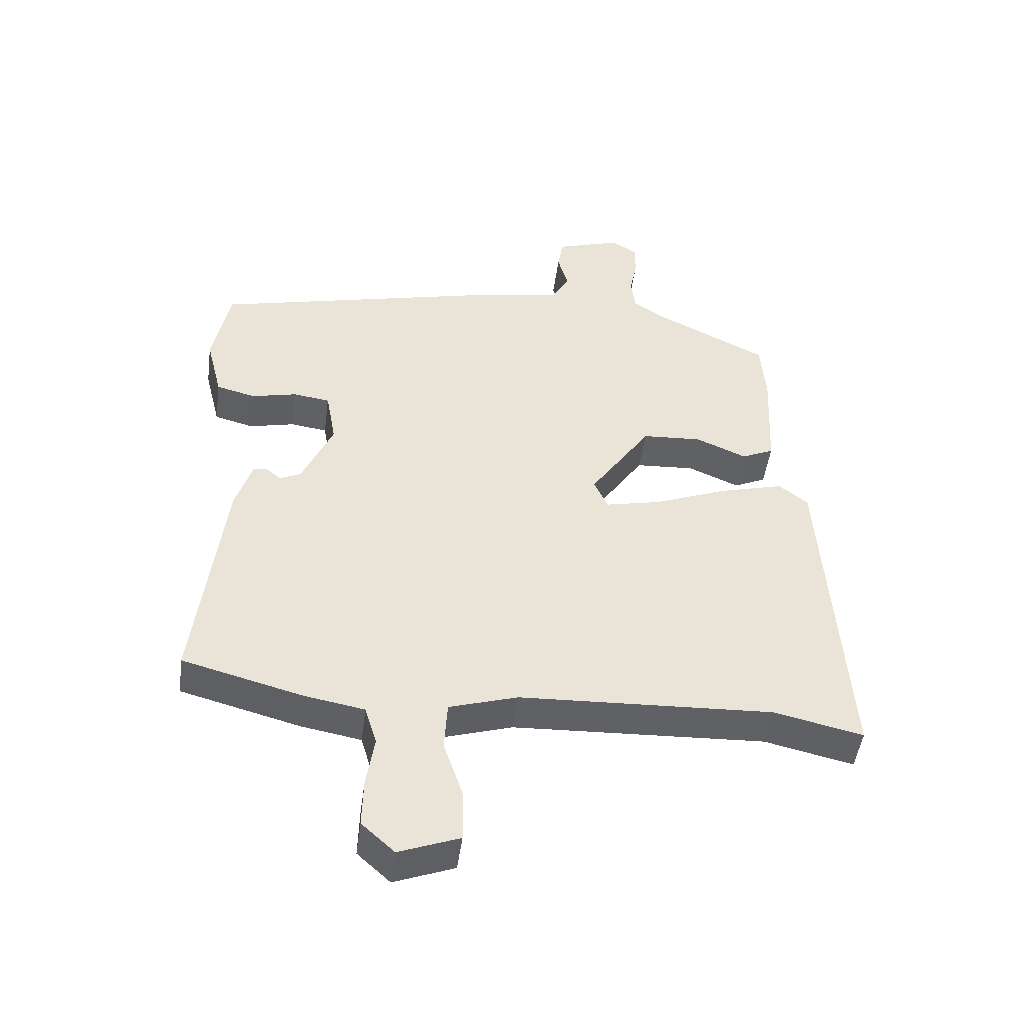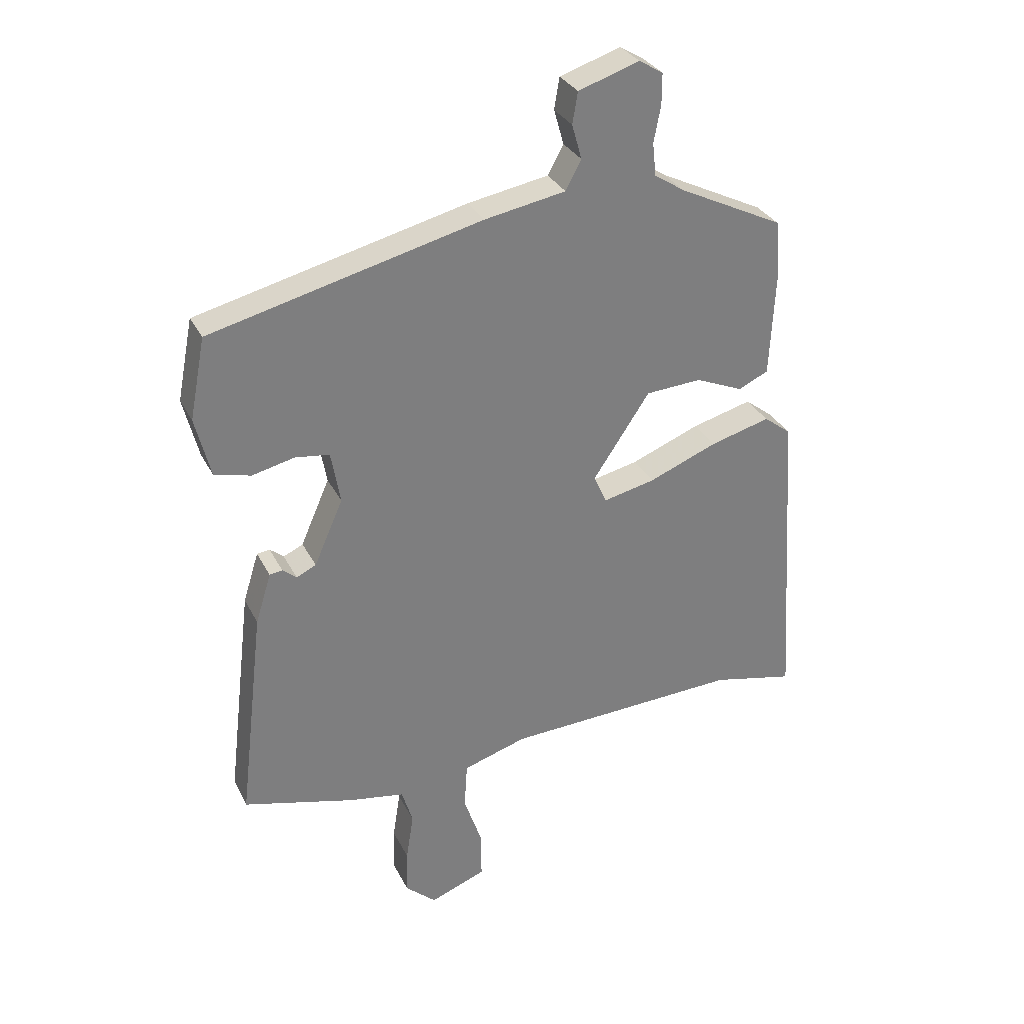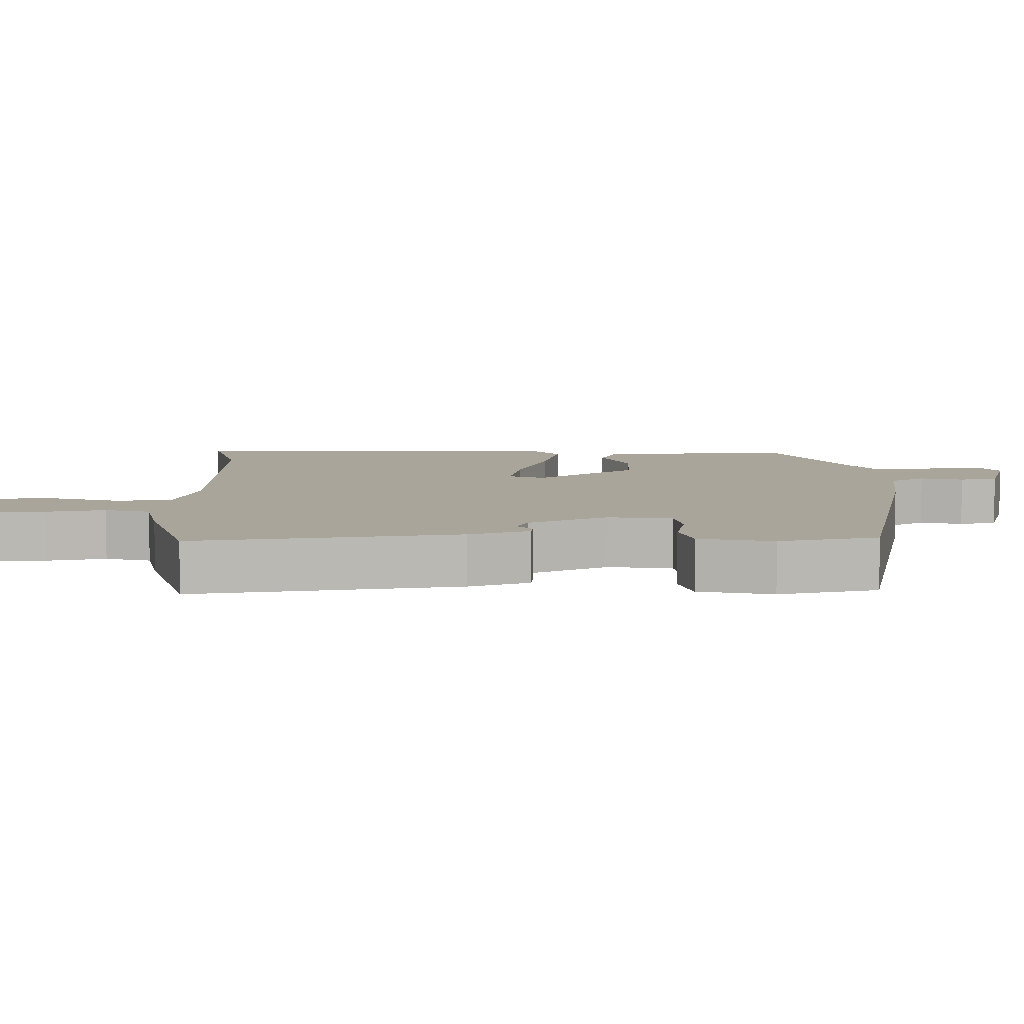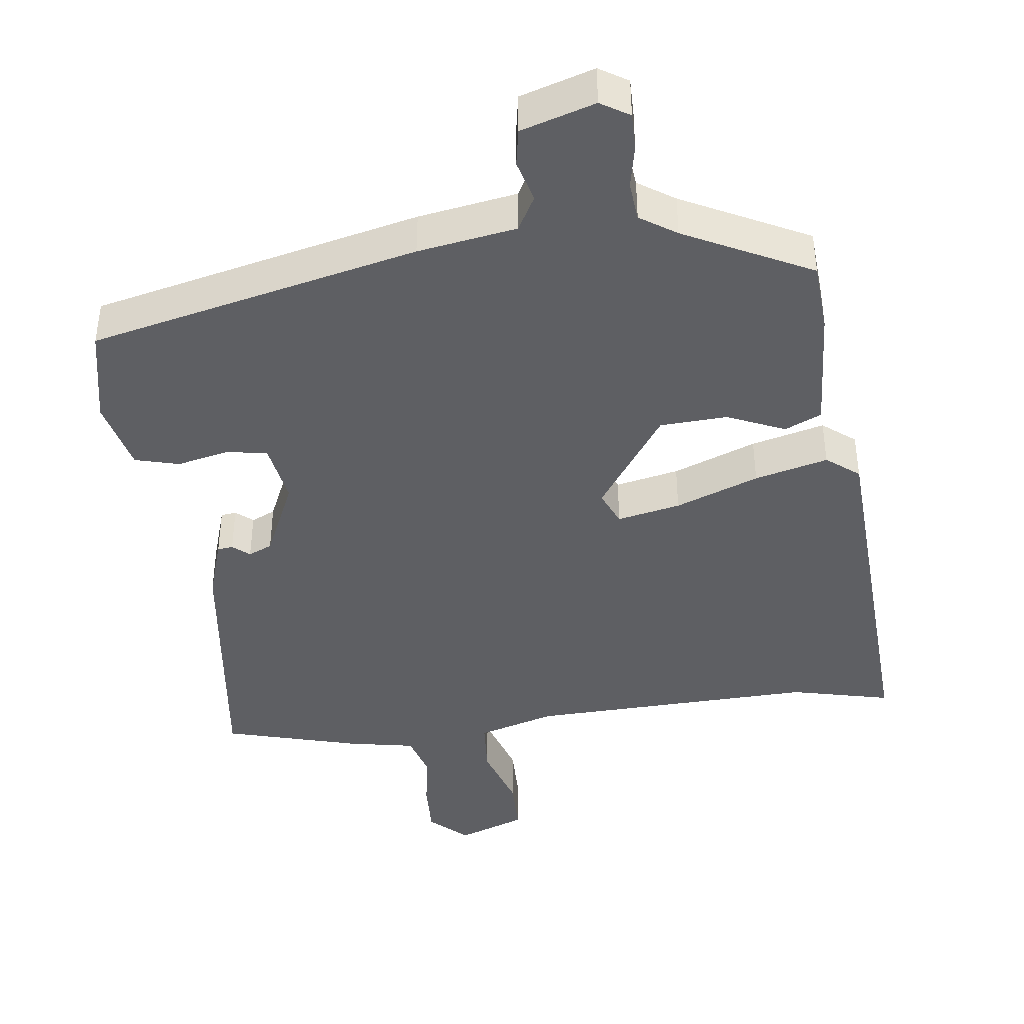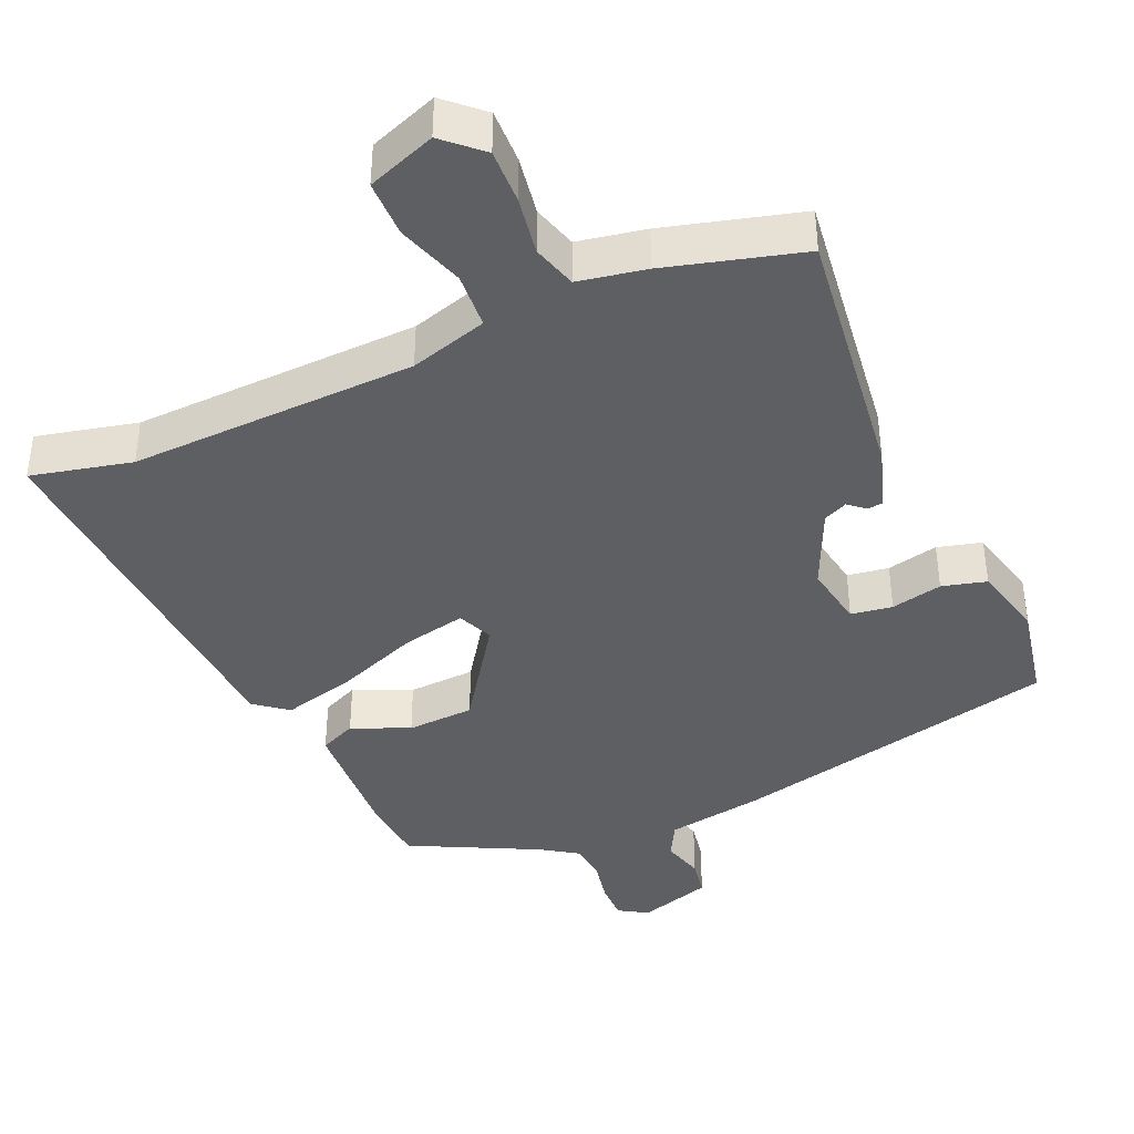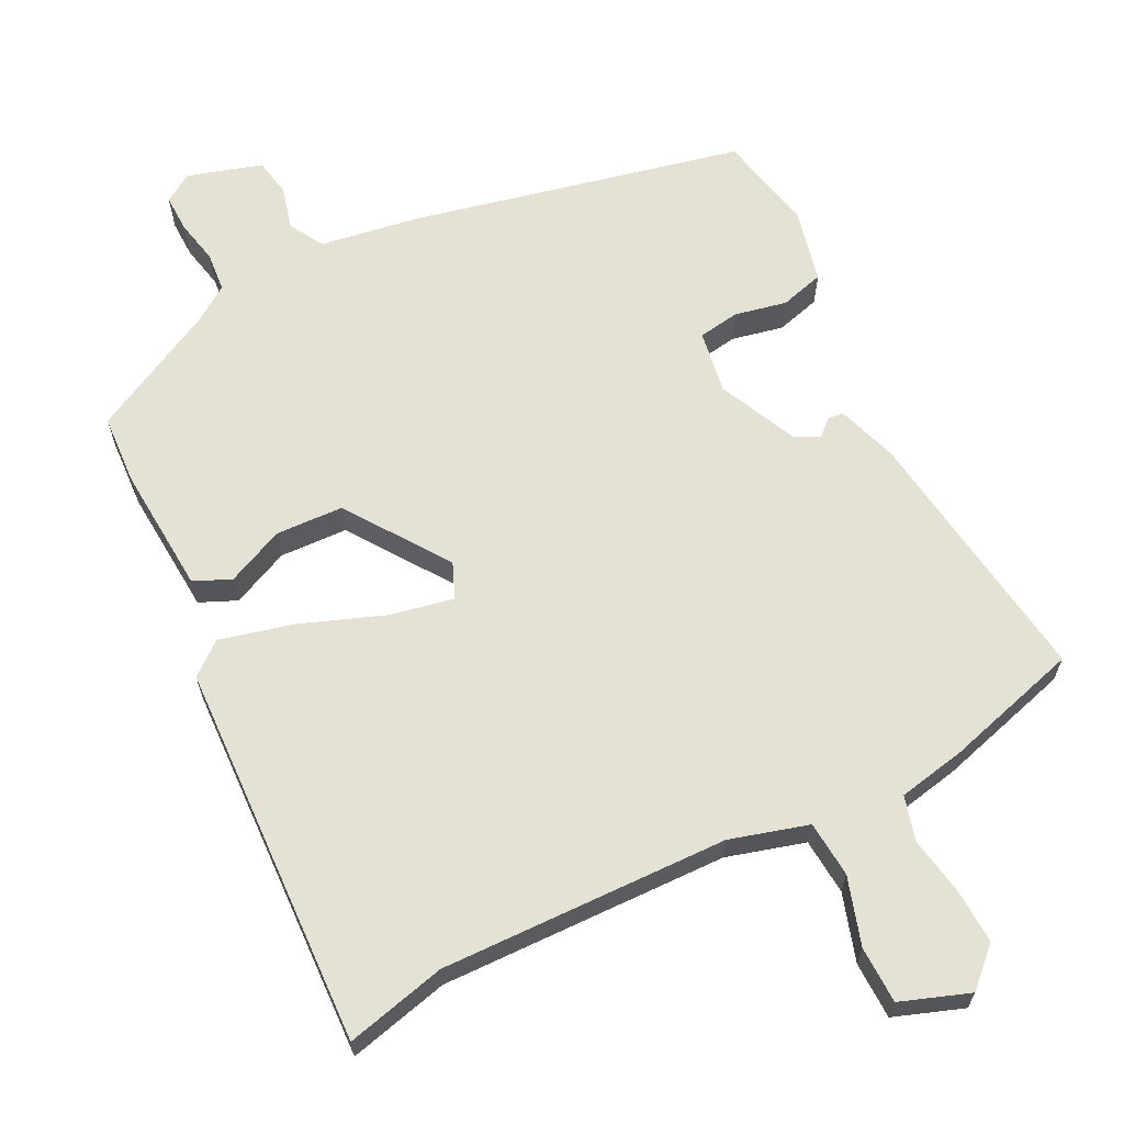
<metadata>
{"format":"obj","ext":"obj","renderer":"f3d","projection":"perspective","resolution":1024,"background":"white","views":[{"elev":-47.9,"azim":-7.6,"up":"+Z"},{"elev":31.4,"azim":-23.0,"up":"+Z"},{"elev":7.7,"azim":-92.6,"up":"+Y"},{"elev":-41.8,"azim":6.6,"up":"+Y"},{"elev":-40.1,"azim":-156.8,"up":"+Y"},{"elev":64.6,"azim":152.2,"up":"+Y"}]}
</metadata>
<code>
v 0.58 0.07 -0.518
v 0.437 0.07 -0.486
v 0.029 0.07 -0.504
v -0.081 0.07 -0.538
v -0.086 0.07 -0.618
v -0.054 0.07 -0.713
v -0.054 0.07 -0.794
v -0.151 0.07 -0.831
v -0.204 0.07 -0.783
v -0.202 0.07 -0.705
v -0.189 0.07 -0.622
v -0.208 0.07 -0.559
v -0.304 0.07 -0.542
v -0.497 0.07 -0.491
v -0.453 0.07 -0.116
v -0.426 0.07 -0.029
v -0.404 0.07 -0.026
v -0.38 0.07 -0.046
v -0.346 0.07 -0.03
v -0.296 0.07 0.084
v -0.312 0.07 0.174
v -0.371 0.07 0.182
v -0.444 0.07 0.165
v -0.507 0.07 0.181
v -0.533 0.07 0.285
v -0.506 0.07 0.425
v -0.039 0.07 0.539
v 0.101 0.07 0.564
v 0.128 0.07 0.614
v 0.111 0.07 0.674
v 0.12 0.07 0.728
v 0.225 0.07 0.762
v 0.266 0.07 0.737
v 0.266 0.07 0.684
v 0.254 0.07 0.621
v 0.26 0.07 0.565
v 0.312 0.07 0.531
v 0.493 0.07 0.442
v 0.501 0.07 0.342
v 0.492 0.07 0.161
v 0.44 0.07 0.137
v 0.358 0.07 0.172
v 0.262 0.07 0.166
v 0.164 0.07 0.02
v 0.186 0.07 -0.03
v 0.276 0.07 -0.01
v 0.394 0.07 0.037
v 0.498 0.07 0.065
v 0.545 0.07 0.029
v 0.58 0 -0.518
v 0.437 0 -0.486
v 0.029 0 -0.504
v -0.081 0 -0.538
v -0.086 0 -0.618
v -0.054 0 -0.713
v -0.054 0 -0.794
v -0.151 0 -0.831
v -0.204 0 -0.783
v -0.202 0 -0.705
v -0.189 0 -0.622
v -0.208 0 -0.559
v -0.304 0 -0.542
v -0.497 0 -0.491
v -0.453 0 -0.116
v -0.426 0 -0.029
v -0.404 0 -0.026
v -0.38 0 -0.046
v -0.346 0 -0.03
v -0.296 0 0.084
v -0.312 0 0.174
v -0.371 0 0.182
v -0.444 0 0.165
v -0.507 0 0.181
v -0.533 0 0.285
v -0.506 0 0.425
v -0.039 0 0.539
v 0.101 0 0.564
v 0.128 0 0.614
v 0.111 0 0.674
v 0.12 0 0.728
v 0.225 0 0.762
v 0.266 0 0.737
v 0.266 0 0.684
v 0.254 0 0.621
v 0.26 0 0.565
v 0.312 0 0.531
v 0.493 0 0.442
v 0.501 0 0.342
v 0.492 0 0.161
v 0.44 0 0.137
v 0.358 0 0.172
v 0.262 0 0.166
v 0.164 0 0.02
v 0.186 0 -0.03
v 0.276 0 -0.01
v 0.394 0 0.037
v 0.498 0 0.065
v 0.545 0 0.029
f 46 47 48 49
f 45 46 49 1
f 39 40 41 42
f 37 38 39 42
f 36 37 42 43
f 35 36 43 44
f 33 34 35
f 32 33 35 44
f 29 30 31 32
f 28 29 32 44
f 26 27 28 44
f 22 23 24 25
f 21 22 25 26
f 15 16 17 18
f 15 18 19
f 12 13 14 15
f 12 15 19
f 11 12 19 20
f 9 10 11
f 8 9 11
f 5 6 7 8
f 4 5 8 11
f 45 1 2
f 45 2 3
f 21 26 44 45
f 20 21 45 3
f 4 11 20
f 3 4 20
f 98 97 96 95
f 50 98 95 94
f 91 90 89 88
f 91 88 87 86
f 92 91 86 85
f 93 92 85 84
f 84 83 82
f 93 84 82 81
f 81 80 79 78
f 93 81 78 77
f 93 77 76 75
f 74 73 72 71
f 75 74 71 70
f 67 66 65 64
f 68 67 64
f 64 63 62 61
f 68 64 61
f 69 68 61 60
f 60 59 58
f 60 58 57
f 57 56 55 54
f 60 57 54 53
f 51 50 94
f 52 51 94
f 94 93 75 70
f 52 94 70 69
f 69 60 53
f 69 53 52
f 1 50 51 2
f 2 51 52 3
f 3 52 53 4
f 4 53 54 5
f 5 54 55 6
f 6 55 56 7
f 7 56 57 8
f 8 57 58 9
f 9 58 59 10
f 10 59 60 11
f 11 60 61 12
f 12 61 62 13
f 13 62 63 14
f 14 63 64 15
f 15 64 65 16
f 16 65 66 17
f 17 66 67 18
f 18 67 68 19
f 19 68 69 20
f 20 69 70 21
f 21 70 71 22
f 22 71 72 23
f 23 72 73 24
f 24 73 74 25
f 25 74 75 26
f 26 75 76 27
f 27 76 77 28
f 28 77 78 29
f 29 78 79 30
f 30 79 80 31
f 31 80 81 32
f 32 81 82 33
f 33 82 83 34
f 34 83 84 35
f 35 84 85 36
f 36 85 86 37
f 37 86 87 38
f 38 87 88 39
f 39 88 89 40
f 40 89 90 41
f 41 90 91 42
f 42 91 92 43
f 43 92 93 44
f 44 93 94 45
f 45 94 95 46
f 46 95 96 47
f 47 96 97 48
f 48 97 98 49
f 49 98 50 1

</code>
